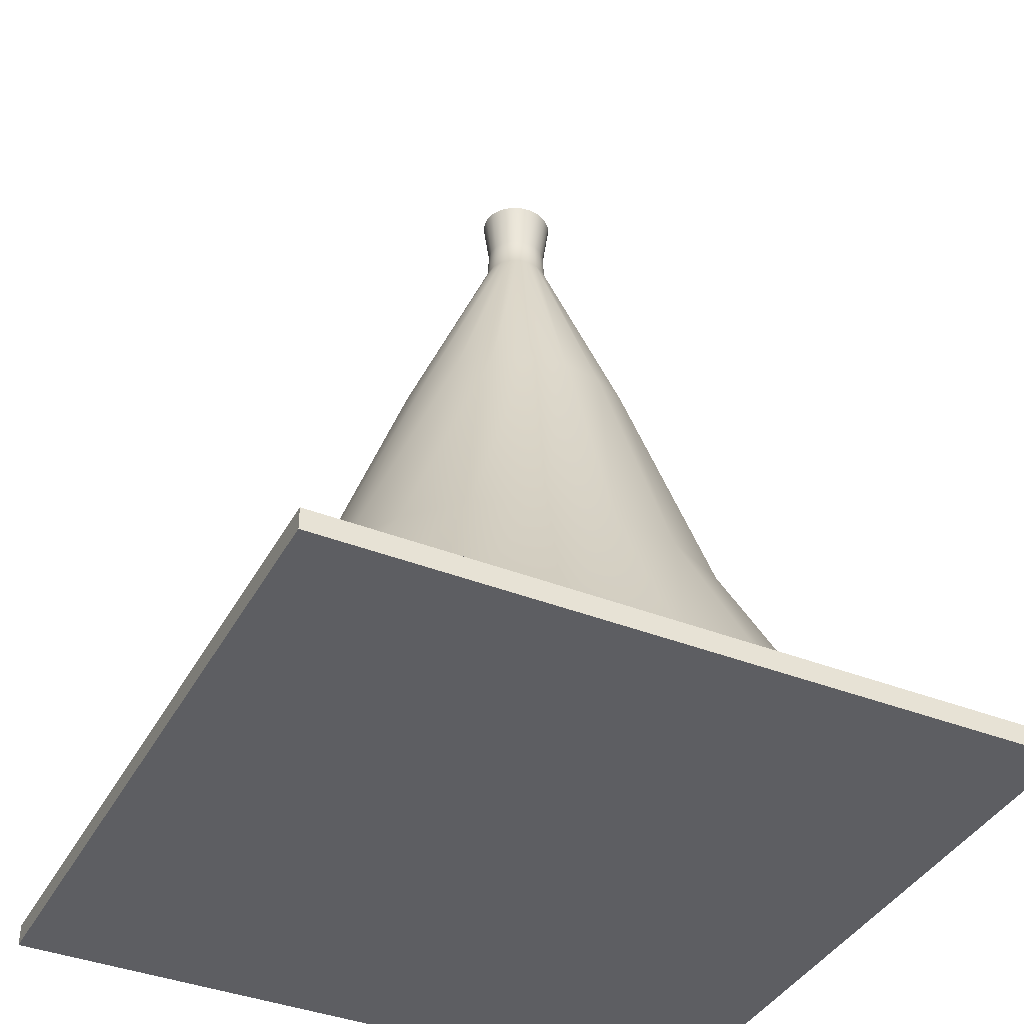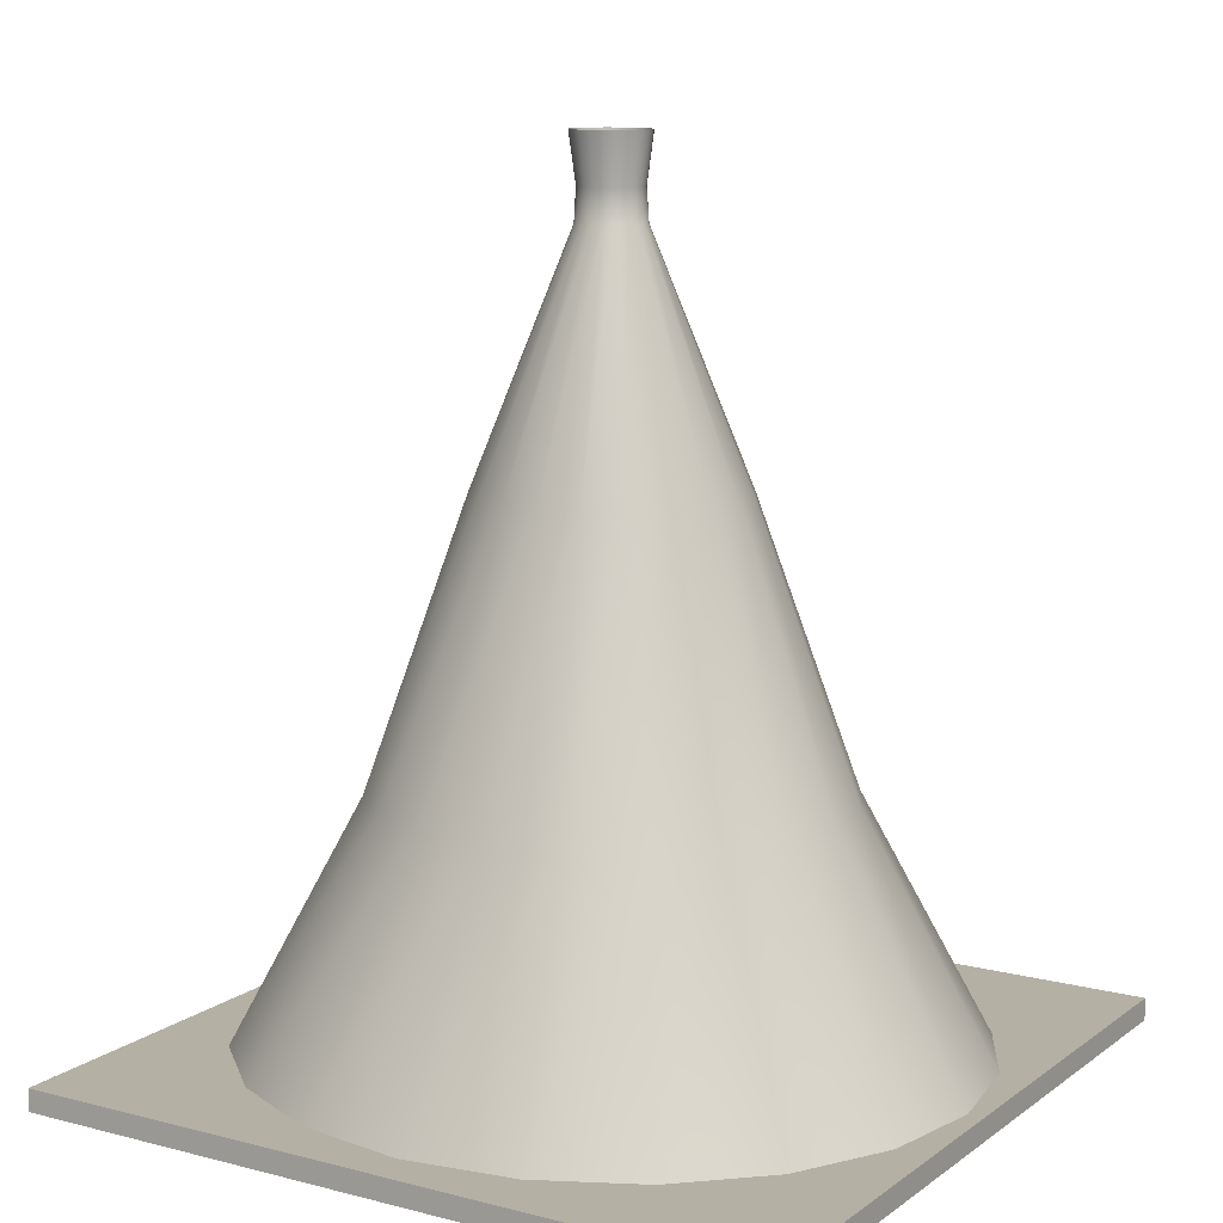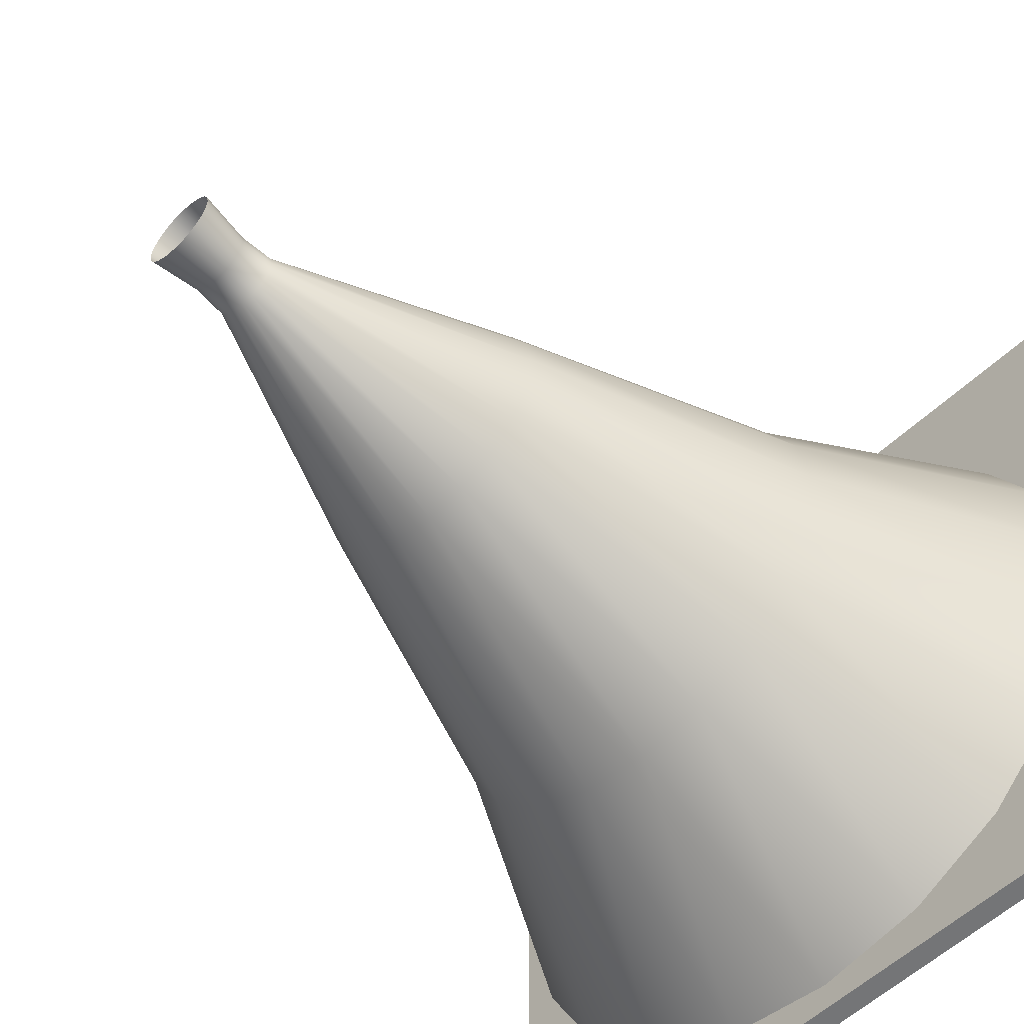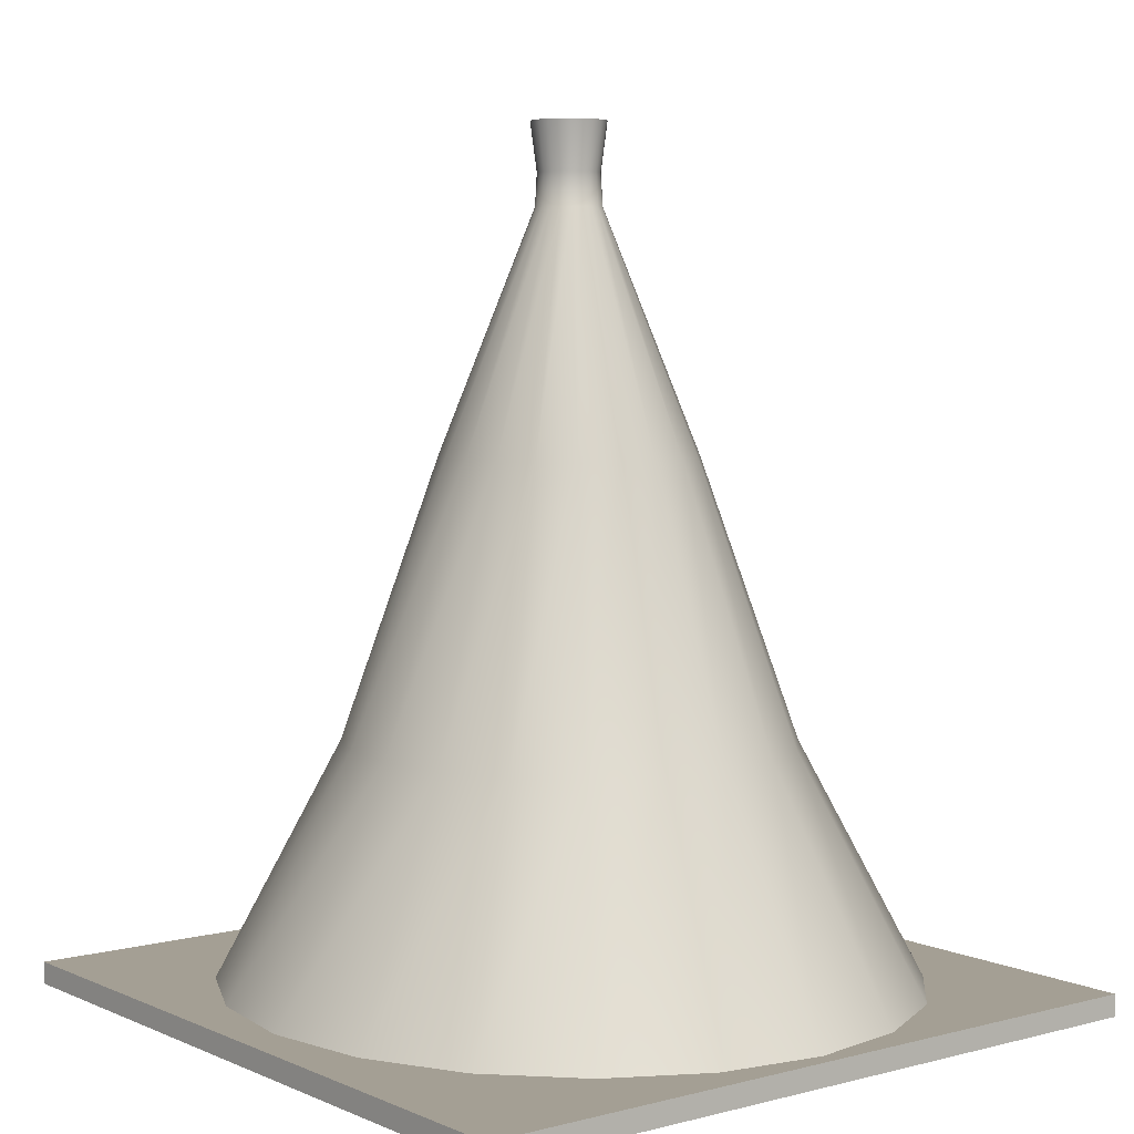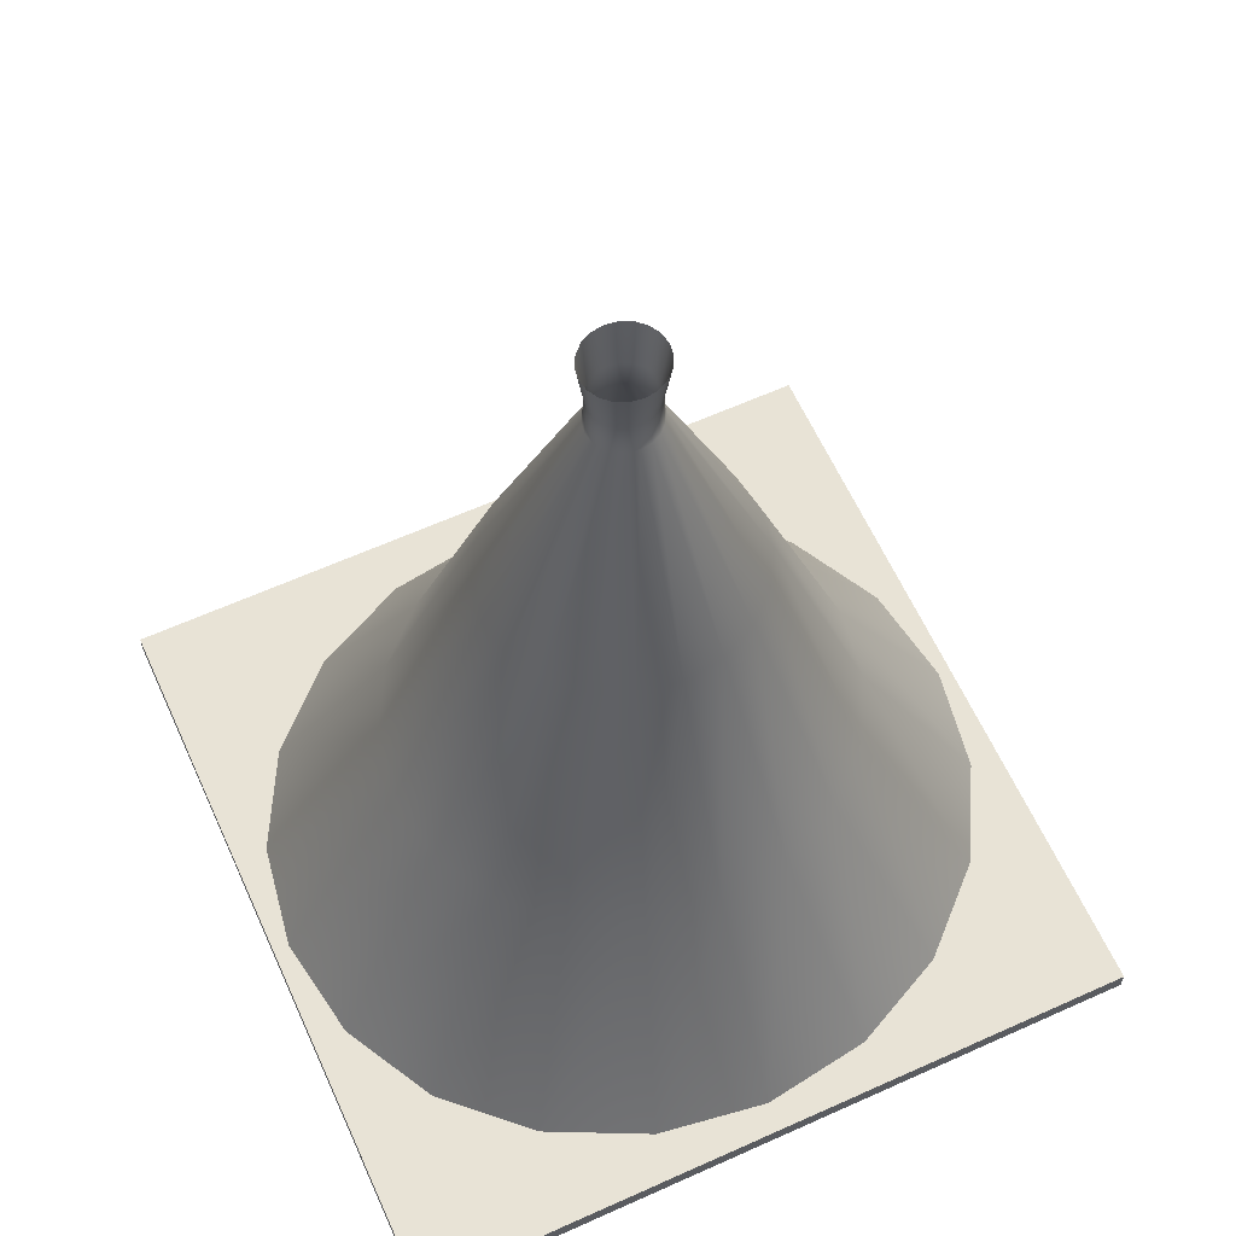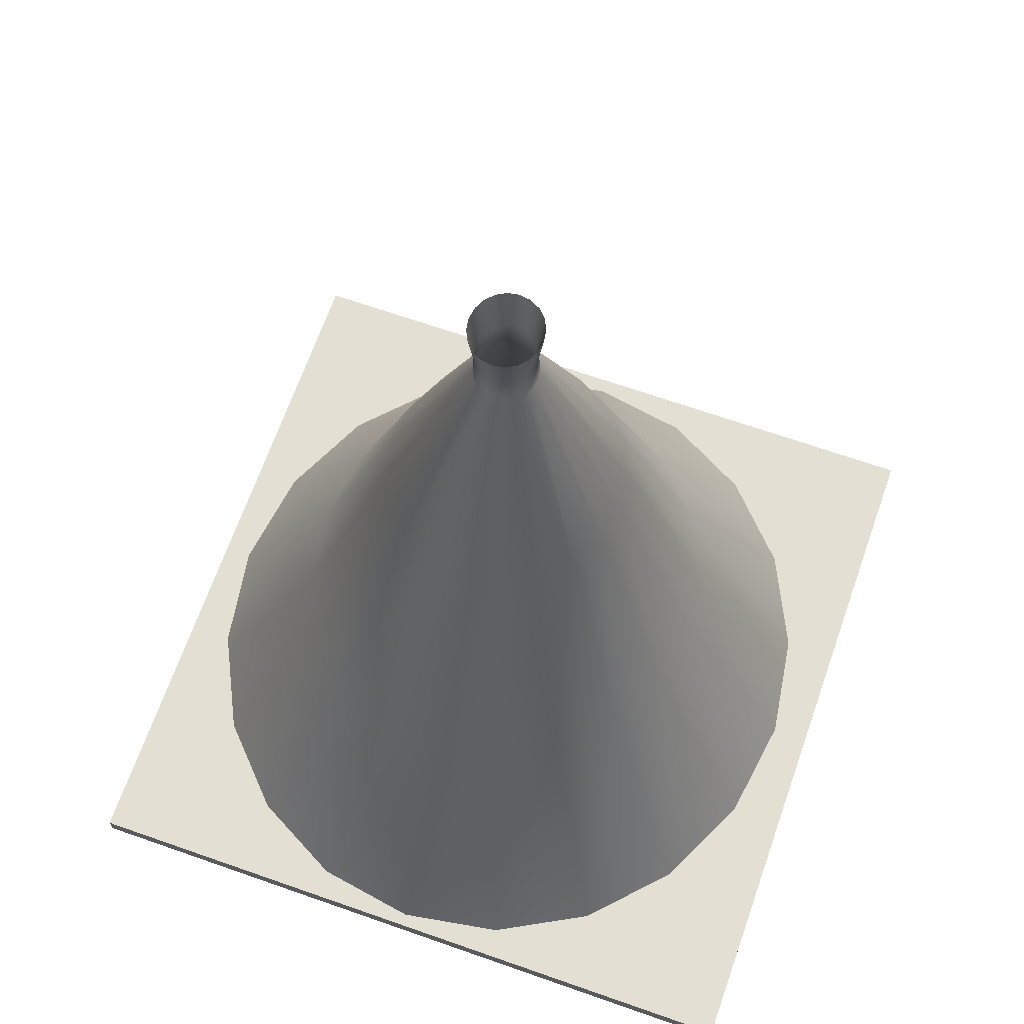
<metadata>
{"format":"obj","ext":"obj","renderer":"f3d","projection":"perspective","resolution":1024,"background":"white","views":[{"elev":-39.3,"azim":153.9,"up":"+Y"},{"elev":11.4,"azim":31.7,"up":"+Y"},{"elev":-56.5,"azim":-135.4,"up":"+Z"},{"elev":5.6,"azim":51.9,"up":"+Y"},{"elev":62.5,"azim":155.5,"up":"+Y"},{"elev":67.0,"azim":-70.6,"up":"+Y"}]}
</metadata>
<code>
g default
v 20.4 0.02271 -23.87
v 20.34 0.02286 -23.98
v 20.25 0.02309 -24.06
v 20.14 0.02338 -24.12
v 20.01 0.0237 -24.14
v 19.88 0.02402 -24.12
v 19.77 0.02431 -24.06
v 19.68 0.02454 -23.98
v 19.62 0.02469 -23.87
v 19.6 0.02474 -23.75
v 19.62 0.02469 -23.63
v 19.68 0.02454 -23.52
v 19.77 0.02431 -23.43
v 19.88 0.02402 -23.38
v 20.01 0.0237 -23.36
v 20.14 0.02338 -23.38
v 20.25 0.02309 -23.43
v 20.34 0.02286 -23.52
v 20.4 0.02271 -23.63
v 20.42 0.02266 -23.75
v 20.05 0.9725 -23.76
v 20.04 0.9725 -23.77
v 20.03 0.9725 -23.78
v 20.02 0.9725 -23.79
v 20.01 0.9726 -23.79
v 19.99 0.9726 -23.79
v 19.98 0.9726 -23.78
v 19.97 0.9727 -23.77
v 19.97 0.9727 -23.76
v 19.96 0.9727 -23.75
v 19.97 0.9727 -23.73
v 19.97 0.9727 -23.72
v 19.98 0.9726 -23.71
v 19.99 0.9726 -23.71
v 20.01 0.9726 -23.71
v 20.02 0.9725 -23.71
v 20.03 0.9725 -23.71
v 20.04 0.9725 -23.72
v 20.05 0.9725 -23.73
v 20.05 0.9725 -23.75
v 20.01 0.0237 -23.75
v 20.04 0.9169 -23.76
v 20.04 0.9169 -23.75
v 20.04 0.9169 -23.74
v 20.04 0.9169 -23.73
v 20.03 0.917 -23.72
v 20.02 0.917 -23.72
v 20.01 0.917 -23.71
v 20 0.917 -23.72
v 19.99 0.9171 -23.72
v 19.98 0.9171 -23.73
v 19.97 0.9171 -23.74
v 19.97 0.9171 -23.75
v 19.97 0.9171 -23.76
v 19.98 0.9171 -23.77
v 19.99 0.9171 -23.78
v 20 0.917 -23.78
v 20.01 0.917 -23.78
v 20.02 0.917 -23.78
v 20.03 0.917 -23.78
v 20.04 0.9169 -23.77
v 20.04 0.8794 -23.76
v 20.05 0.8794 -23.75
v 20.04 0.8794 -23.74
v 20.04 0.8794 -23.73
v 20.03 0.8794 -23.72
v 20.02 0.8794 -23.71
v 20.01 0.8795 -23.71
v 20 0.8795 -23.71
v 19.99 0.8795 -23.72
v 19.98 0.8796 -23.73
v 19.97 0.8796 -23.74
v 19.97 0.8796 -23.75
v 19.97 0.8796 -23.76
v 19.98 0.8796 -23.77
v 19.99 0.8795 -23.78
v 20 0.8795 -23.78
v 20.01 0.8795 -23.78
v 20.02 0.8794 -23.78
v 20.03 0.8794 -23.78
v 20.04 0.8794 -23.77
v 19.87 0.6095 -23.7
v 19.86 0.6095 -23.75
v 19.87 0.6095 -23.79
v 19.89 0.6094 -23.83
v 19.92 0.6093 -23.86
v 19.96 0.6092 -23.88
v 20.01 0.6091 -23.89
v 20.05 0.609 -23.88
v 20.1 0.6089 -23.86
v 20.13 0.6088 -23.83
v 20.15 0.6087 -23.79
v 20.16 0.6087 -23.75
v 20.15 0.6087 -23.7
v 20.13 0.6088 -23.66
v 20.1 0.6089 -23.63
v 20.05 0.609 -23.61
v 20.01 0.6091 -23.61
v 19.96 0.6092 -23.61
v 19.92 0.6093 -23.63
v 19.89 0.6094 -23.66
v 19.76 0.2947 -23.67
v 19.75 0.2948 -23.75
v 19.76 0.2947 -23.82
v 19.8 0.2946 -23.89
v 19.86 0.2945 -23.95
v 19.93 0.2943 -23.98
v 20.01 0.2941 -24
v 20.09 0.2939 -23.98
v 20.16 0.2937 -23.95
v 20.22 0.2935 -23.89
v 20.26 0.2935 -23.82
v 20.27 0.2934 -23.75
v 20.26 0.2935 -23.67
v 20.22 0.2935 -23.6
v 20.16 0.2937 -23.55
v 20.09 0.2939 -23.51
v 20.01 0.2941 -23.5
v 19.93 0.2943 -23.51
v 19.86 0.2945 -23.55
v 19.8 0.2946 -23.6
v 19.59 0 -23.32
v 20.44 0 -23.32
v 19.59 0.02546 -23.32
v 20.44 0.02546 -23.32
v 19.59 0.02546 -24.17
v 20.44 0.02546 -24.17
v 19.59 0 -24.17
v 20.44 0 -24.17
g polySurface86
f 1 2 111 112
f 2 3 110 111
f 3 4 109 110
f 4 5 108 109
f 5 6 107 108
f 6 7 106 107
f 7 8 105 106
f 8 9 104 105
f 9 10 103 104
f 10 11 102 103
f 11 12 121 102
f 12 13 120 121
f 13 14 119 120
f 14 15 118 119
f 15 16 117 118
f 16 17 116 117
f 17 18 115 116
f 18 19 114 115
f 19 20 113 114
f 20 1 112 113
f 2 1 41
f 3 2 41
f 4 3 41
f 5 4 41
f 6 5 41
f 7 6 41
f 8 7 41
f 9 8 41
f 10 9 41
f 11 10 41
f 12 11 41
f 13 12 41
f 14 13 41
f 15 14 41
f 16 15 41
f 17 16 41
f 18 17 41
f 19 18 41
f 20 19 41
f 1 20 41
f 43 42 21 40
f 44 43 40 39
f 45 44 39 38
f 46 45 38 37
f 47 46 37 36
f 48 47 36 35
f 49 48 35 34
f 50 49 34 33
f 51 50 33 32
f 52 51 32 31
f 53 52 31 30
f 54 53 30 29
f 55 54 29 28
f 56 55 28 27
f 57 56 27 26
f 58 57 26 25
f 59 58 25 24
f 60 59 24 23
f 61 60 23 22
f 42 61 22 21
f 63 62 42 43
f 64 63 43 44
f 65 64 44 45
f 66 65 45 46
f 67 66 46 47
f 68 67 47 48
f 69 68 48 49
f 70 69 49 50
f 71 70 50 51
f 72 71 51 52
f 73 72 52 53
f 74 73 53 54
f 75 74 54 55
f 76 75 55 56
f 77 76 56 57
f 78 77 57 58
f 79 78 58 59
f 80 79 59 60
f 81 80 60 61
f 62 81 61 42
f 83 82 72 73
f 84 83 73 74
f 85 84 74 75
f 86 85 75 76
f 87 86 76 77
f 88 87 77 78
f 89 88 78 79
f 90 89 79 80
f 91 90 80 81
f 92 91 81 62
f 93 92 62 63
f 94 93 63 64
f 95 94 64 65
f 96 95 65 66
f 97 96 66 67
f 98 97 67 68
f 99 98 68 69
f 100 99 69 70
f 101 100 70 71
f 82 101 71 72
f 103 102 82 83
f 104 103 83 84
f 105 104 84 85
f 106 105 85 86
f 107 106 86 87
f 108 107 87 88
f 109 108 88 89
f 110 109 89 90
f 111 110 90 91
f 112 111 91 92
f 113 112 92 93
f 114 113 93 94
f 115 114 94 95
f 116 115 95 96
f 117 116 96 97
f 118 117 97 98
f 119 118 98 99
f 120 119 99 100
f 121 120 100 101
f 102 121 101 82
f 122 123 125 124
f 124 125 127 126
f 126 127 129 128
f 128 129 123 122
f 123 129 127 125
f 128 122 124 126

</code>
